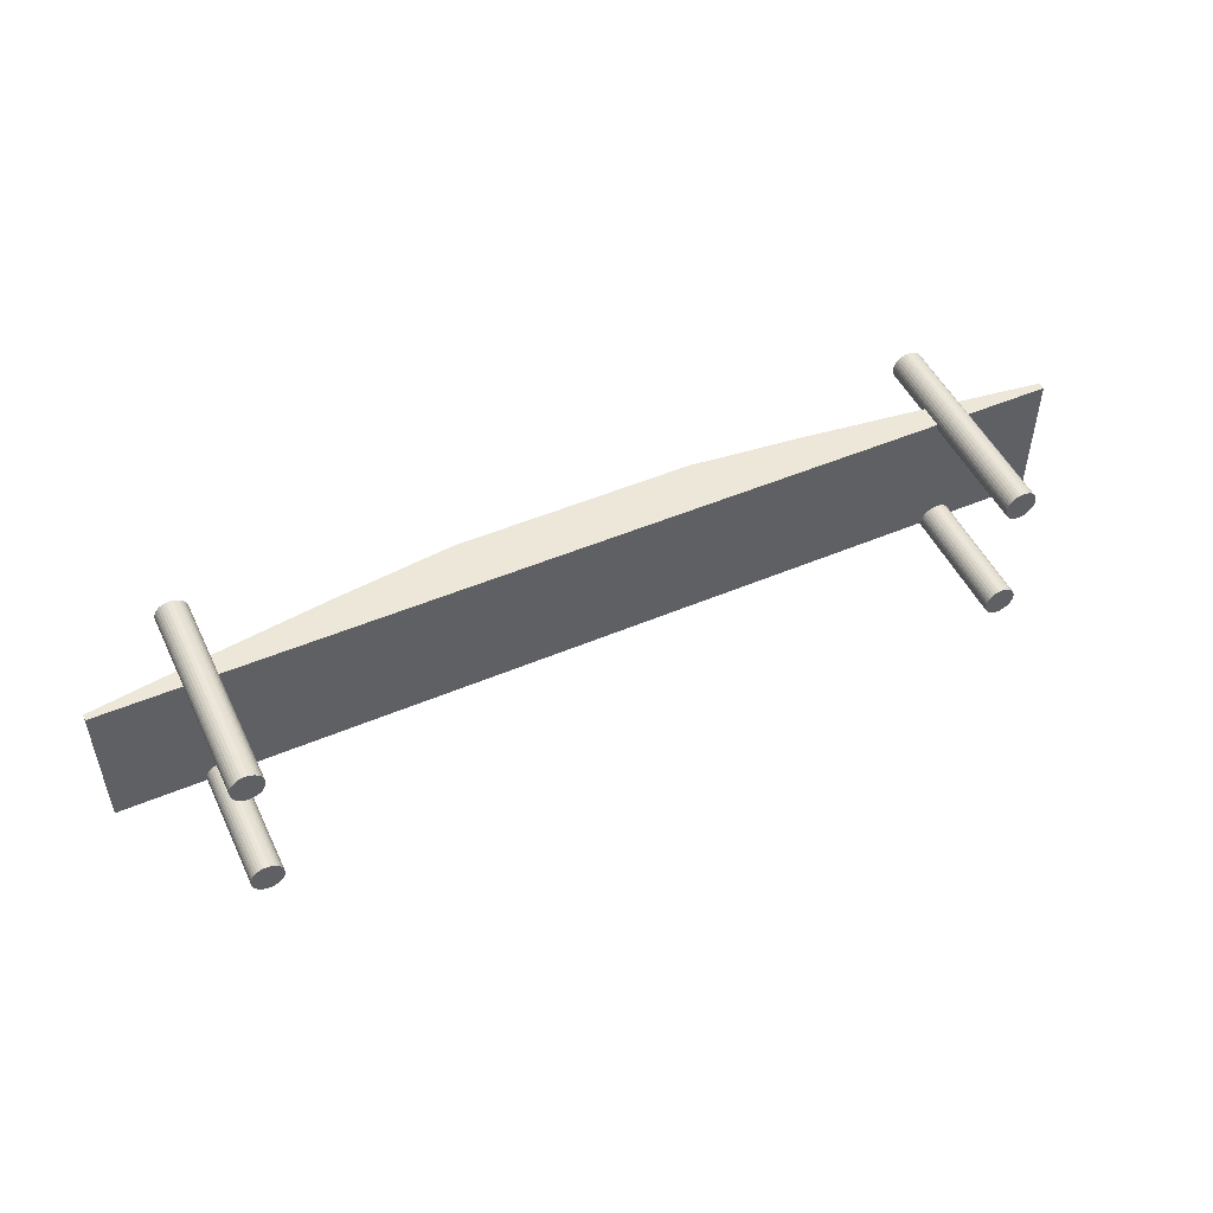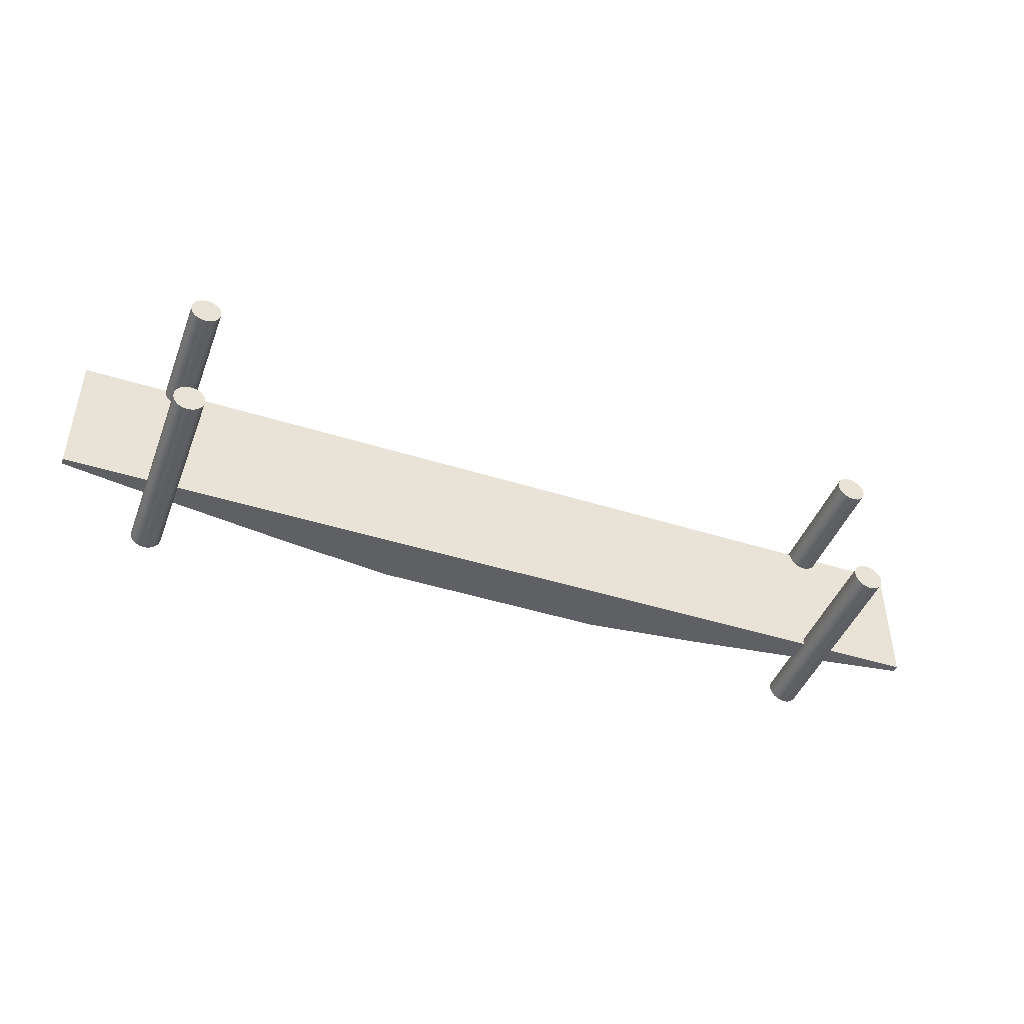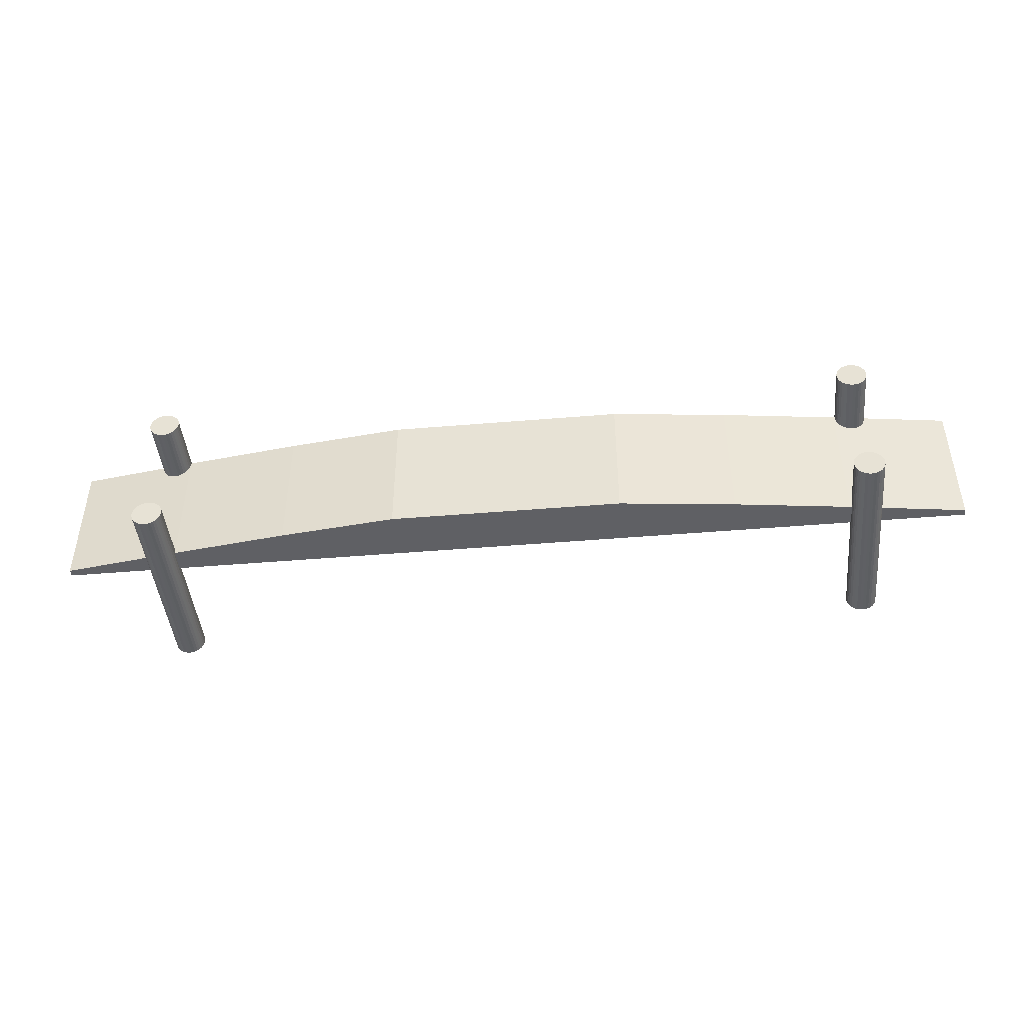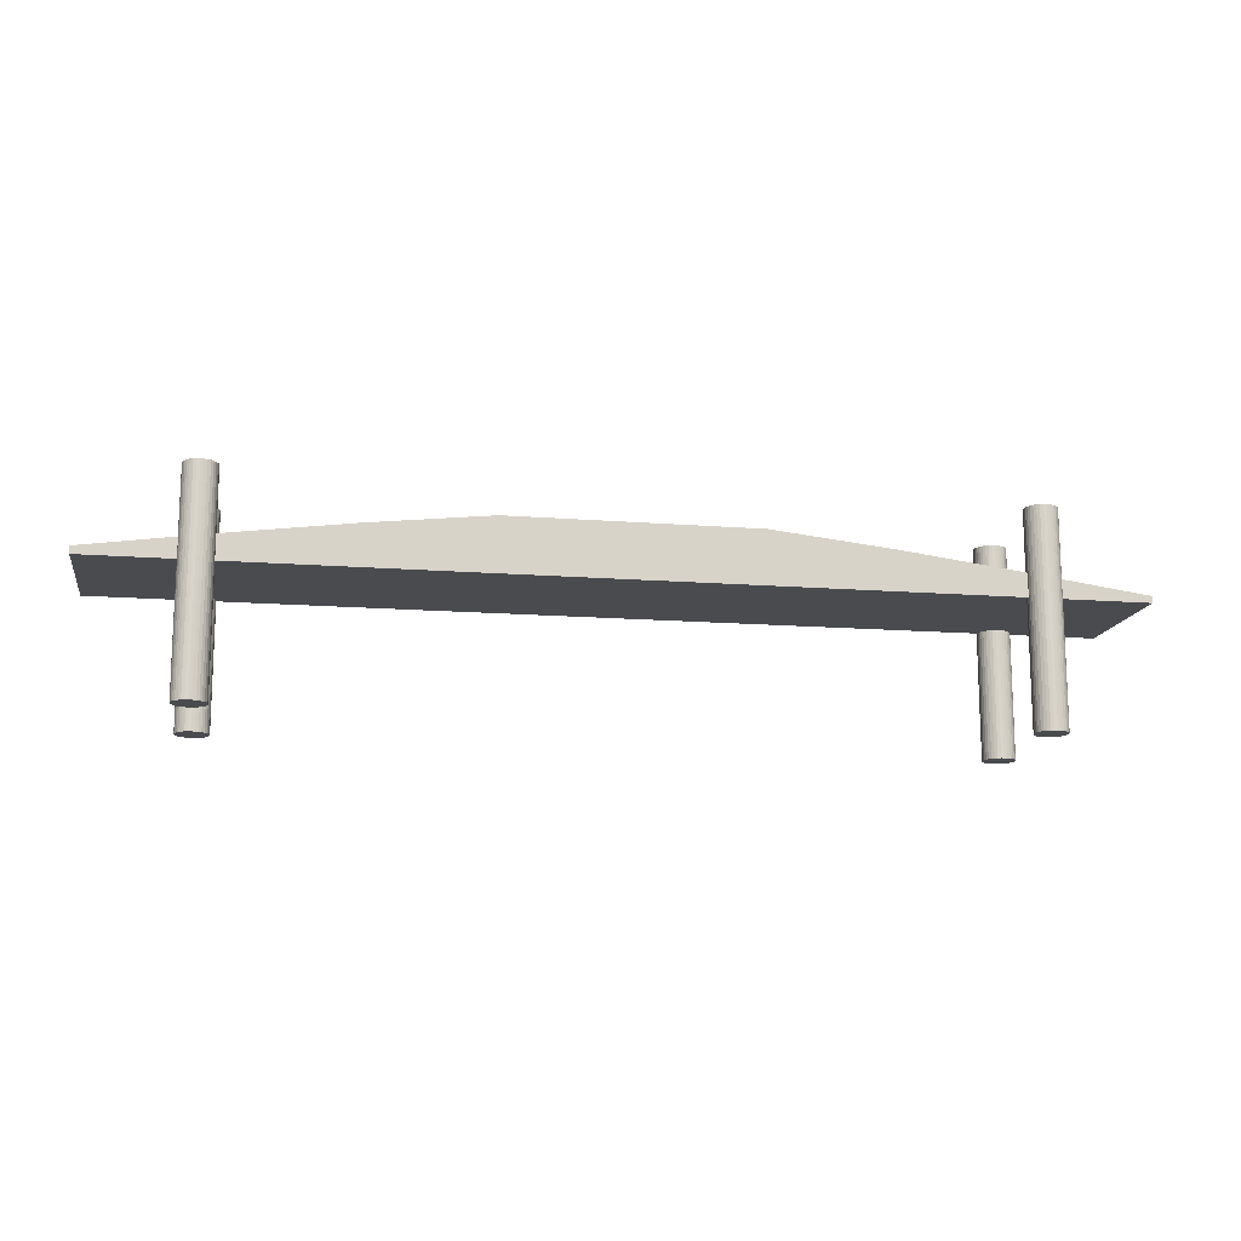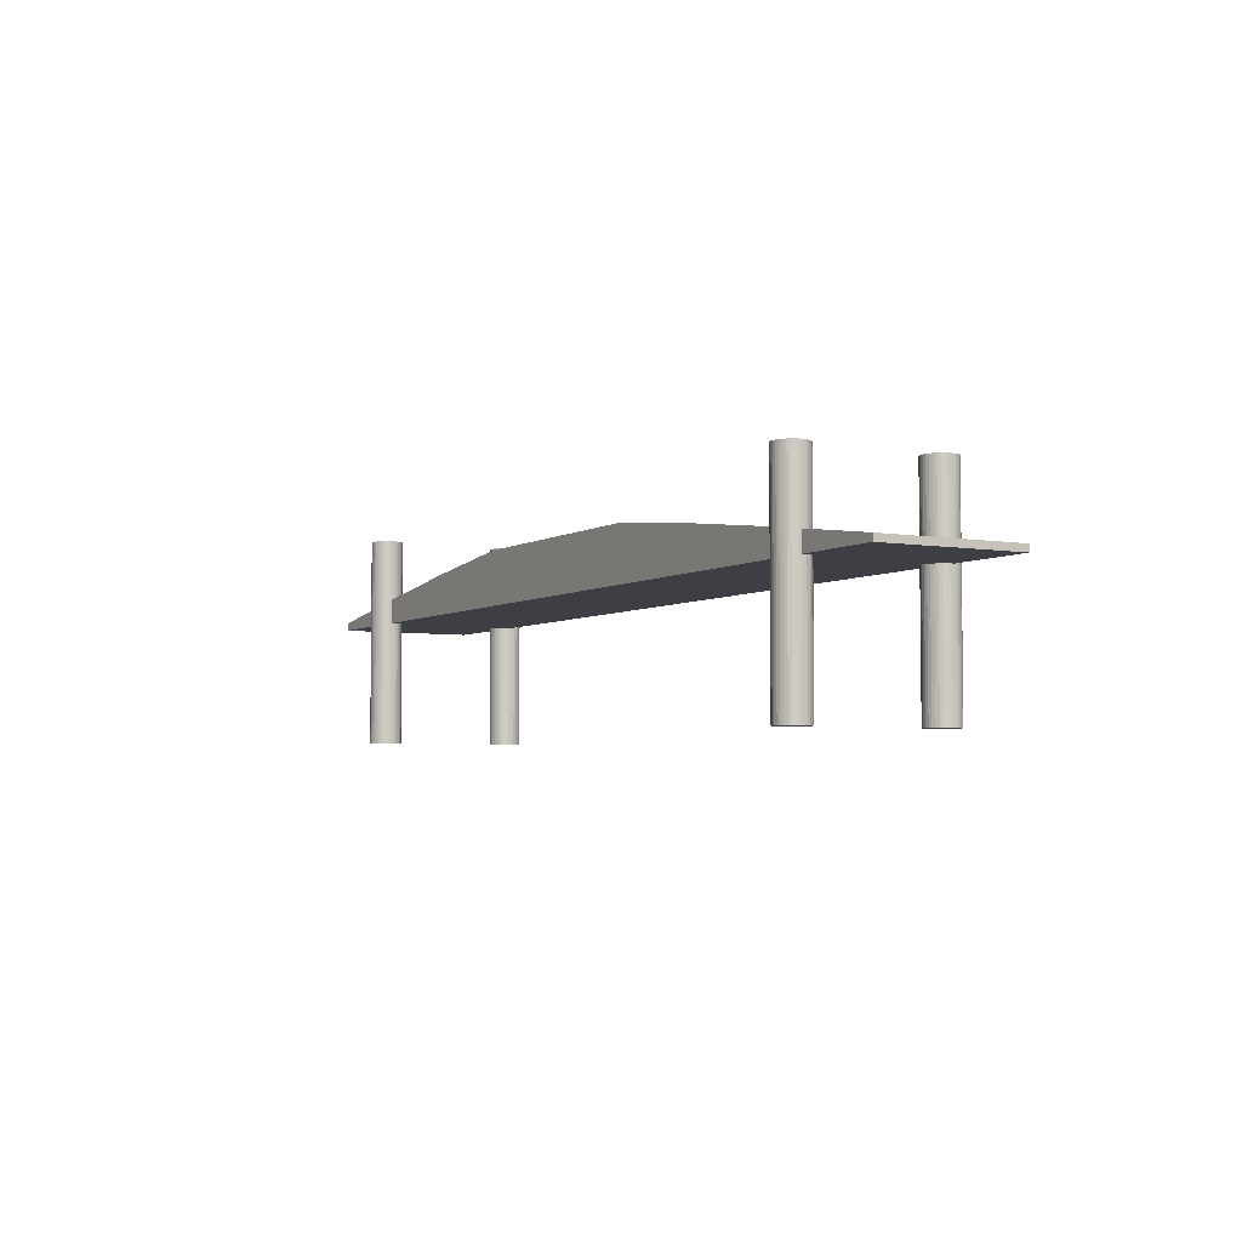
<metadata>
{"format":"obj","ext":"obj","renderer":"f3d","projection":"perspective","resolution":1024,"background":"white","views":[{"elev":50.0,"azim":-25.0,"up":"+Z"},{"elev":-44.8,"azim":-20.2,"up":"+Z"},{"elev":-44.7,"azim":-174.4,"up":"+Z"},{"elev":-14.1,"azim":170.0,"up":"+Y"},{"elev":-4.4,"azim":-119.3,"up":"+Y"}]}
</metadata>
<code>
o Cube_Cube.001
v -10.46 2.726 1.515
v -10.46 2.868 1.515
v -10.46 2.726 -1.515
v -10.46 2.868 -1.515
v 10.46 2.706 1.515
v 10.46 2.868 1.515
v 10.46 2.706 -1.515
v 10.46 2.868 -1.515
v -10.46 2.868 0
v 0 3.856 -1.515
v 10.46 2.868 0
v 0 3.856 1.515
v 0 3.86 0
v -10.46 2.868 -0.7577
v 5.229 3.569 -1.515
v 10.46 2.868 0.7577
v -5.229 3.569 1.515
v -10.46 2.868 0.7577
v -5.229 3.569 -1.515
v 10.46 2.868 -0.7577
v 5.229 3.569 1.515
v 0 3.856 0.7577
v 0 3.856 -0.7577
v 5.229 3.569 0
v -5.229 3.569 0
v -5.229 3.569 -0.7577
v 5.229 3.569 -0.7577
v 5.229 3.569 0.7577
v -5.229 3.569 0.7577
v -10.46 2.868 -1.136
v 7.843 3.232 -1.515
v 10.46 2.868 1.136
v -7.843 3.232 1.515
v -10.46 2.868 0.3788
v -2.614 3.856 -1.515
v 10.46 2.868 -0.3788
v 2.614 3.856 1.515
v 0 3.856 1.136
v 0 3.856 -0.3788
v 7.843 3.232 0
v -2.614 3.856 0
v -10.46 2.868 -0.3788
v 2.614 3.856 -1.515
v 10.46 2.868 0.3788
v -2.614 3.856 1.515
v -10.46 2.868 1.136
v -7.843 3.232 -1.515
v 10.46 2.868 -1.136
v 7.843 3.232 1.515
v 0 3.856 0.3788
v 0 3.856 -1.136
v 2.614 3.856 0
v -7.843 3.232 0
v -5.229 3.569 -0.3788
v -5.229 3.569 -1.136
v -2.614 3.856 -0.7577
v -7.843 3.232 -0.7577
v 5.229 3.569 -0.3788
v 5.229 3.569 -1.136
v 7.843 3.232 -0.7577
v 2.614 3.856 -0.7577
v 5.229 3.569 1.136
v 5.229 3.569 0.3788
v 7.843 3.232 0.7577
v 2.614 3.856 0.7577
v -5.229 3.569 1.136
v -5.229 3.569 0.3788
v -2.614 3.856 0.7577
v -7.843 3.232 0.7577
v -7.843 3.232 0.3788
v -2.614 3.856 0.3788
v -2.614 3.856 1.136
v 2.614 3.856 0.3788
v 7.843 3.232 0.3788
v 7.843 3.232 1.136
v 2.614 3.856 -1.136
v 7.843 3.232 -1.136
v 7.843 3.232 -0.3788
v -7.843 3.232 -1.136
v -2.614 3.856 -1.136
v -2.614 3.856 -0.3788
v -7.843 3.232 -0.3788
v 2.614 3.856 -0.3788
v 2.614 3.856 1.136
v -7.843 3.232 1.136
f 1 2 46 18 34 9 42 14 30 4 3
f 3 4 47 19 35 10 43 15 31 8 7
f 7 8 48 20 36 11 44 16 32 6 5
f 5 6 49 21 37 12 45 17 33 2 1
f 3 7 5 1
f 85 46 2 33
f 84 38 12 37
f 83 39 13 52
f 82 42 9 53
f 81 54 25 41
f 80 55 26 56
f 79 30 14 57
f 78 58 24 40
f 77 59 27 60
f 76 51 23 61
f 75 62 21 49
f 74 63 28 64
f 73 50 22 65
f 72 66 17 45
f 71 67 29 68
f 70 34 18 69
f 67 70 69 29
f 25 53 70 67
f 53 9 34 70
f 50 71 68 22
f 13 41 71 50
f 41 25 67 71
f 38 72 45 12
f 22 68 72 38
f 68 29 66 72
f 63 73 65 28
f 24 52 73 63
f 52 13 50 73
f 44 74 64 16
f 11 40 74 44
f 40 24 63 74
f 32 75 49 6
f 16 64 75 32
f 64 28 62 75
f 59 76 61 27
f 15 43 76 59
f 43 10 51 76
f 48 77 60 20
f 8 31 77 48
f 31 15 59 77
f 36 78 40 11
f 20 60 78 36
f 60 27 58 78
f 55 79 57 26
f 19 47 79 55
f 47 4 30 79
f 51 80 56 23
f 10 35 80 51
f 35 19 55 80
f 39 81 41 13
f 23 56 81 39
f 56 26 54 81
f 54 82 53 25
f 26 57 82 54
f 57 14 42 82
f 58 83 52 24
f 27 61 83 58
f 61 23 39 83
f 62 84 37 21
f 28 65 84 62
f 65 22 38 84
f 66 85 33 17
f 29 69 85 66
f 69 18 46 85
o Cylinder
v -8.219 0.01483 1.152
v -8.219 4.564 1.152
v -8.151 0.01483 1.158
v -8.151 4.564 1.158
v -8.087 0.01483 1.178
v -8.087 4.564 1.178
v -8.027 0.01483 1.21
v -8.027 4.564 1.21
v -7.974 0.01483 1.253
v -7.974 4.564 1.253
v -7.931 0.01483 1.305
v -7.931 4.564 1.305
v -7.899 0.01483 1.365
v -7.899 4.564 1.365
v -7.88 0.01483 1.43
v -7.88 4.564 1.43
v -7.873 0.01483 1.497
v -7.873 4.564 1.497
v -7.88 0.01483 1.565
v -7.88 4.564 1.565
v -7.899 0.01483 1.63
v -7.899 4.564 1.63
v -7.931 0.01483 1.69
v -7.931 4.564 1.69
v -7.974 0.01483 1.742
v -7.974 4.564 1.742
v -8.027 0.01483 1.785
v -8.027 4.564 1.785
v -8.087 0.01483 1.817
v -8.087 4.564 1.817
v -8.151 0.01483 1.837
v -8.151 4.564 1.837
v -8.219 0.01483 1.843
v -8.219 4.564 1.843
v -8.286 0.01483 1.837
v -8.286 4.564 1.837
v -8.351 0.01483 1.817
v -8.351 4.564 1.817
v -8.411 0.01483 1.785
v -8.411 4.564 1.785
v -8.463 0.01483 1.742
v -8.463 4.564 1.742
v -8.507 0.01483 1.69
v -8.507 4.564 1.69
v -8.538 0.01483 1.63
v -8.538 4.564 1.63
v -8.558 0.01483 1.565
v -8.558 4.564 1.565
v -8.565 0.01483 1.497
v -8.565 4.564 1.497
v -8.558 0.01483 1.43
v -8.558 4.564 1.43
v -8.538 0.01483 1.365
v -8.538 4.564 1.365
v -8.507 0.01483 1.305
v -8.507 4.564 1.305
v -8.463 0.01483 1.253
v -8.463 4.564 1.253
v -8.411 0.01483 1.21
v -8.411 4.564 1.21
v -8.351 0.01483 1.178
v -8.351 4.564 1.178
v -8.286 0.01483 1.158
v -8.286 4.564 1.158
f 86 87 89 88
f 88 89 91 90
f 90 91 93 92
f 92 93 95 94
f 94 95 97 96
f 96 97 99 98
f 98 99 101 100
f 100 101 103 102
f 102 103 105 104
f 104 105 107 106
f 106 107 109 108
f 108 109 111 110
f 110 111 113 112
f 112 113 115 114
f 114 115 117 116
f 116 117 119 118
f 118 119 121 120
f 120 121 123 122
f 122 123 125 124
f 124 125 127 126
f 126 127 129 128
f 128 129 131 130
f 130 131 133 132
f 132 133 135 134
f 134 135 137 136
f 136 137 139 138
f 138 139 141 140
f 140 141 143 142
f 142 143 145 144
f 144 145 147 146
f 89 87 149 147 145 143 141 139 137 135 133 131 129 127 125 123 121 119 117 115 113 111 109 107 105 103 101 99 97 95 93 91
f 146 147 149 148
f 148 149 87 86
f 86 88 90 92 94 96 98 100 102 104 106 108 110 112 114 116 118 120 122 124 126 128 130 132 134 136 138 140 142 144 146 148
o Cylinder.001
v -8.219 0.01483 -1.831
v -8.219 4.564 -1.831
v -8.151 0.01483 -1.825
v -8.151 4.564 -1.825
v -8.087 0.01483 -1.805
v -8.087 4.564 -1.805
v -8.027 0.01483 -1.773
v -8.027 4.564 -1.773
v -7.974 0.01483 -1.73
v -7.974 4.564 -1.73
v -7.931 0.01483 -1.678
v -7.931 4.564 -1.678
v -7.899 0.01483 -1.618
v -7.899 4.564 -1.618
v -7.88 0.01483 -1.553
v -7.88 4.564 -1.553
v -7.873 0.01483 -1.486
v -7.873 4.564 -1.486
v -7.88 0.01483 -1.418
v -7.88 4.564 -1.418
v -7.899 0.01483 -1.353
v -7.899 4.564 -1.353
v -7.931 0.01483 -1.293
v -7.931 4.564 -1.293
v -7.974 0.01483 -1.241
v -7.974 4.564 -1.241
v -8.027 0.01483 -1.198
v -8.027 4.564 -1.198
v -8.087 0.01483 -1.166
v -8.087 4.564 -1.166
v -8.151 0.01483 -1.146
v -8.151 4.564 -1.146
v -8.219 0.01483 -1.14
v -8.219 4.564 -1.14
v -8.286 0.01483 -1.146
v -8.286 4.564 -1.146
v -8.351 0.01483 -1.166
v -8.351 4.564 -1.166
v -8.411 0.01483 -1.198
v -8.411 4.564 -1.198
v -8.463 0.01483 -1.241
v -8.463 4.564 -1.241
v -8.507 0.01483 -1.293
v -8.507 4.564 -1.293
v -8.538 0.01483 -1.353
v -8.538 4.564 -1.353
v -8.558 0.01483 -1.418
v -8.558 4.564 -1.418
v -8.565 0.01483 -1.486
v -8.565 4.564 -1.486
v -8.558 0.01483 -1.553
v -8.558 4.564 -1.553
v -8.538 0.01483 -1.618
v -8.538 4.564 -1.618
v -8.507 0.01483 -1.678
v -8.507 4.564 -1.678
v -8.463 0.01483 -1.73
v -8.463 4.564 -1.73
v -8.411 0.01483 -1.773
v -8.411 4.564 -1.773
v -8.351 0.01483 -1.805
v -8.351 4.564 -1.805
v -8.286 0.01483 -1.825
v -8.286 4.564 -1.825
f 150 151 153 152
f 152 153 155 154
f 154 155 157 156
f 156 157 159 158
f 158 159 161 160
f 160 161 163 162
f 162 163 165 164
f 164 165 167 166
f 166 167 169 168
f 168 169 171 170
f 170 171 173 172
f 172 173 175 174
f 174 175 177 176
f 176 177 179 178
f 178 179 181 180
f 180 181 183 182
f 182 183 185 184
f 184 185 187 186
f 186 187 189 188
f 188 189 191 190
f 190 191 193 192
f 192 193 195 194
f 194 195 197 196
f 196 197 199 198
f 198 199 201 200
f 200 201 203 202
f 202 203 205 204
f 204 205 207 206
f 206 207 209 208
f 208 209 211 210
f 153 151 213 211 209 207 205 203 201 199 197 195 193 191 189 187 185 183 181 179 177 175 173 171 169 167 165 163 161 159 157 155
f 210 211 213 212
f 212 213 151 150
f 150 152 154 156 158 160 162 164 166 168 170 172 174 176 178 180 182 184 186 188 190 192 194 196 198 200 202 204 206 208 210 212
o Cylinder.003
v 8.192 0.01483 1.152
v 8.192 4.564 1.152
v 8.26 0.01483 1.158
v 8.26 4.564 1.158
v 8.325 0.01483 1.178
v 8.325 4.564 1.178
v 8.384 0.01483 1.21
v 8.384 4.564 1.21
v 8.437 0.01483 1.253
v 8.437 4.564 1.253
v 8.48 0.01483 1.305
v 8.48 4.564 1.305
v 8.512 0.01483 1.365
v 8.512 4.564 1.365
v 8.531 0.01483 1.43
v 8.531 4.564 1.43
v 8.538 0.01483 1.497
v 8.538 4.564 1.497
v 8.531 0.01483 1.565
v 8.531 4.564 1.565
v 8.512 0.01483 1.63
v 8.512 4.564 1.63
v 8.48 0.01483 1.69
v 8.48 4.564 1.69
v 8.437 0.01483 1.742
v 8.437 4.564 1.742
v 8.384 0.01483 1.785
v 8.384 4.564 1.785
v 8.325 0.01483 1.817
v 8.325 4.564 1.817
v 8.26 0.01483 1.837
v 8.26 4.564 1.837
v 8.192 0.01483 1.843
v 8.192 4.564 1.843
v 8.125 0.01483 1.837
v 8.125 4.564 1.837
v 8.06 0.01483 1.817
v 8.06 4.564 1.817
v 8 0.01483 1.785
v 8 4.564 1.785
v 7.948 0.01483 1.742
v 7.948 4.564 1.742
v 7.905 0.01483 1.69
v 7.905 4.564 1.69
v 7.873 0.01483 1.63
v 7.873 4.564 1.63
v 7.853 0.01483 1.565
v 7.853 4.564 1.565
v 7.846 0.01483 1.497
v 7.846 4.564 1.497
v 7.853 0.01483 1.43
v 7.853 4.564 1.43
v 7.873 0.01483 1.365
v 7.873 4.564 1.365
v 7.905 0.01483 1.305
v 7.905 4.564 1.305
v 7.948 0.01483 1.253
v 7.948 4.564 1.253
v 8 0.01483 1.21
v 8 4.564 1.21
v 8.06 0.01483 1.178
v 8.06 4.564 1.178
v 8.125 0.01483 1.158
v 8.125 4.564 1.158
f 214 215 217 216
f 216 217 219 218
f 218 219 221 220
f 220 221 223 222
f 222 223 225 224
f 224 225 227 226
f 226 227 229 228
f 228 229 231 230
f 230 231 233 232
f 232 233 235 234
f 234 235 237 236
f 236 237 239 238
f 238 239 241 240
f 240 241 243 242
f 242 243 245 244
f 244 245 247 246
f 246 247 249 248
f 248 249 251 250
f 250 251 253 252
f 252 253 255 254
f 254 255 257 256
f 256 257 259 258
f 258 259 261 260
f 260 261 263 262
f 262 263 265 264
f 264 265 267 266
f 266 267 269 268
f 268 269 271 270
f 270 271 273 272
f 272 273 275 274
f 217 215 277 275 273 271 269 267 265 263 261 259 257 255 253 251 249 247 245 243 241 239 237 235 233 231 229 227 225 223 221 219
f 274 275 277 276
f 276 277 215 214
f 214 216 218 220 222 224 226 228 230 232 234 236 238 240 242 244 246 248 250 252 254 256 258 260 262 264 266 268 270 272 274 276
o Cylinder.002
v 8.192 0.01483 -1.831
v 8.192 4.564 -1.831
v 8.26 0.01483 -1.825
v 8.26 4.564 -1.825
v 8.325 0.01483 -1.805
v 8.325 4.564 -1.805
v 8.384 0.01483 -1.773
v 8.384 4.564 -1.773
v 8.437 0.01483 -1.73
v 8.437 4.564 -1.73
v 8.48 0.01483 -1.678
v 8.48 4.564 -1.678
v 8.512 0.01483 -1.618
v 8.512 4.564 -1.618
v 8.531 0.01483 -1.553
v 8.531 4.564 -1.553
v 8.538 0.01483 -1.486
v 8.538 4.564 -1.486
v 8.531 0.01483 -1.418
v 8.531 4.564 -1.418
v 8.512 0.01483 -1.353
v 8.512 4.564 -1.353
v 8.48 0.01483 -1.293
v 8.48 4.564 -1.293
v 8.437 0.01483 -1.241
v 8.437 4.564 -1.241
v 8.384 0.01483 -1.198
v 8.384 4.564 -1.198
v 8.325 0.01483 -1.166
v 8.325 4.564 -1.166
v 8.26 0.01483 -1.146
v 8.26 4.564 -1.146
v 8.192 0.01483 -1.14
v 8.192 4.564 -1.14
v 8.125 0.01483 -1.146
v 8.125 4.564 -1.146
v 8.06 0.01483 -1.166
v 8.06 4.564 -1.166
v 8 0.01483 -1.198
v 8 4.564 -1.198
v 7.948 0.01483 -1.241
v 7.948 4.564 -1.241
v 7.905 0.01483 -1.293
v 7.905 4.564 -1.293
v 7.873 0.01483 -1.353
v 7.873 4.564 -1.353
v 7.853 0.01483 -1.418
v 7.853 4.564 -1.418
v 7.846 0.01483 -1.486
v 7.846 4.564 -1.486
v 7.853 0.01483 -1.553
v 7.853 4.564 -1.553
v 7.873 0.01483 -1.618
v 7.873 4.564 -1.618
v 7.905 0.01483 -1.678
v 7.905 4.564 -1.678
v 7.948 0.01483 -1.73
v 7.948 4.564 -1.73
v 8 0.01483 -1.773
v 8 4.564 -1.773
v 8.06 0.01483 -1.805
v 8.06 4.564 -1.805
v 8.125 0.01483 -1.825
v 8.125 4.564 -1.825
f 278 279 281 280
f 280 281 283 282
f 282 283 285 284
f 284 285 287 286
f 286 287 289 288
f 288 289 291 290
f 290 291 293 292
f 292 293 295 294
f 294 295 297 296
f 296 297 299 298
f 298 299 301 300
f 300 301 303 302
f 302 303 305 304
f 304 305 307 306
f 306 307 309 308
f 308 309 311 310
f 310 311 313 312
f 312 313 315 314
f 314 315 317 316
f 316 317 319 318
f 318 319 321 320
f 320 321 323 322
f 322 323 325 324
f 324 325 327 326
f 326 327 329 328
f 328 329 331 330
f 330 331 333 332
f 332 333 335 334
f 334 335 337 336
f 336 337 339 338
f 281 279 341 339 337 335 333 331 329 327 325 323 321 319 317 315 313 311 309 307 305 303 301 299 297 295 293 291 289 287 285 283
f 338 339 341 340
f 340 341 279 278
f 278 280 282 284 286 288 290 292 294 296 298 300 302 304 306 308 310 312 314 316 318 320 322 324 326 328 330 332 334 336 338 340

</code>
